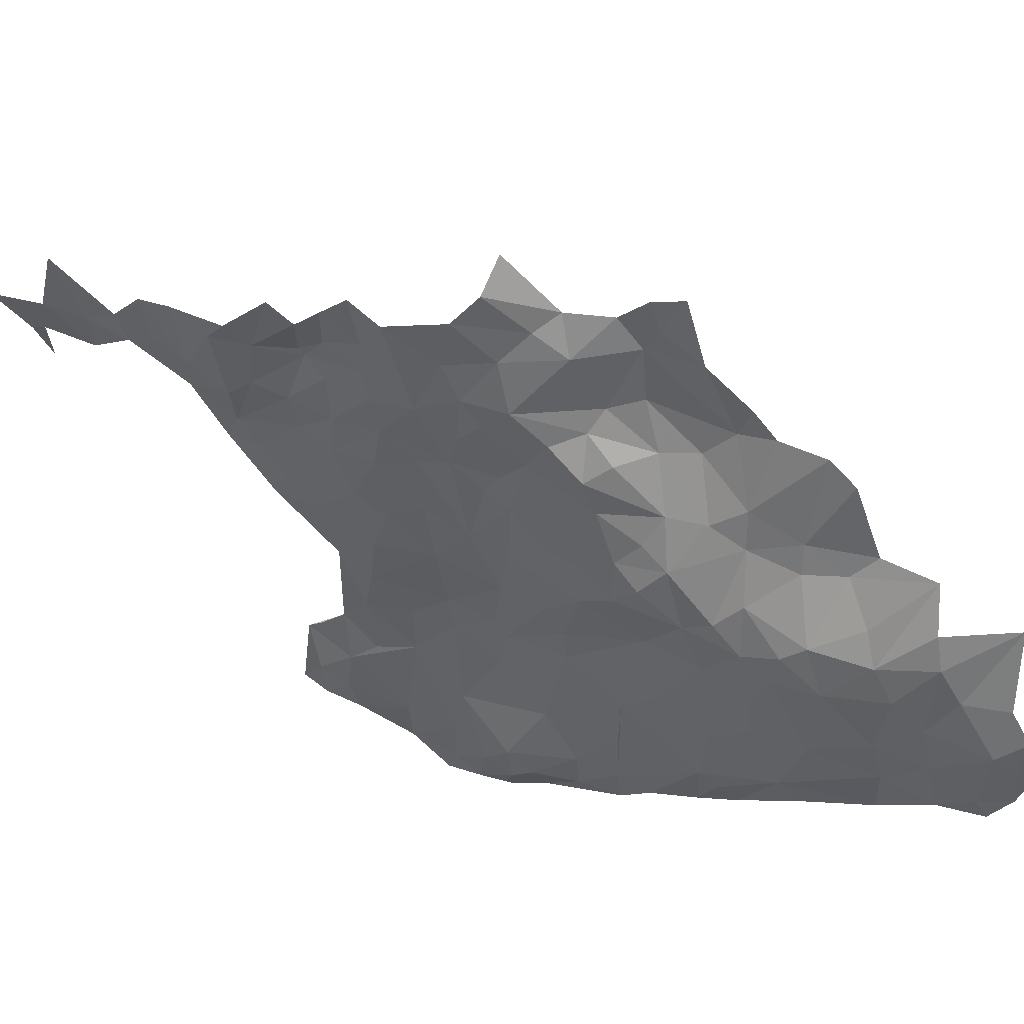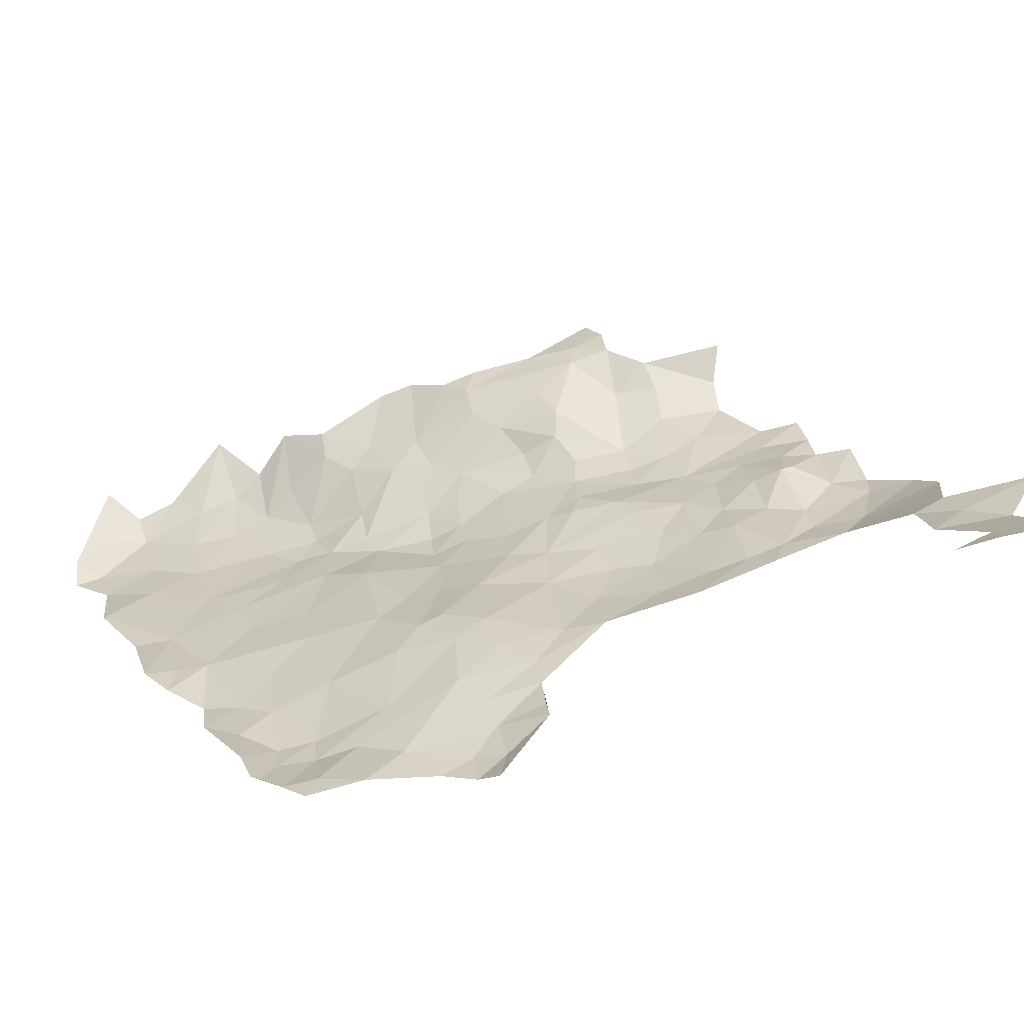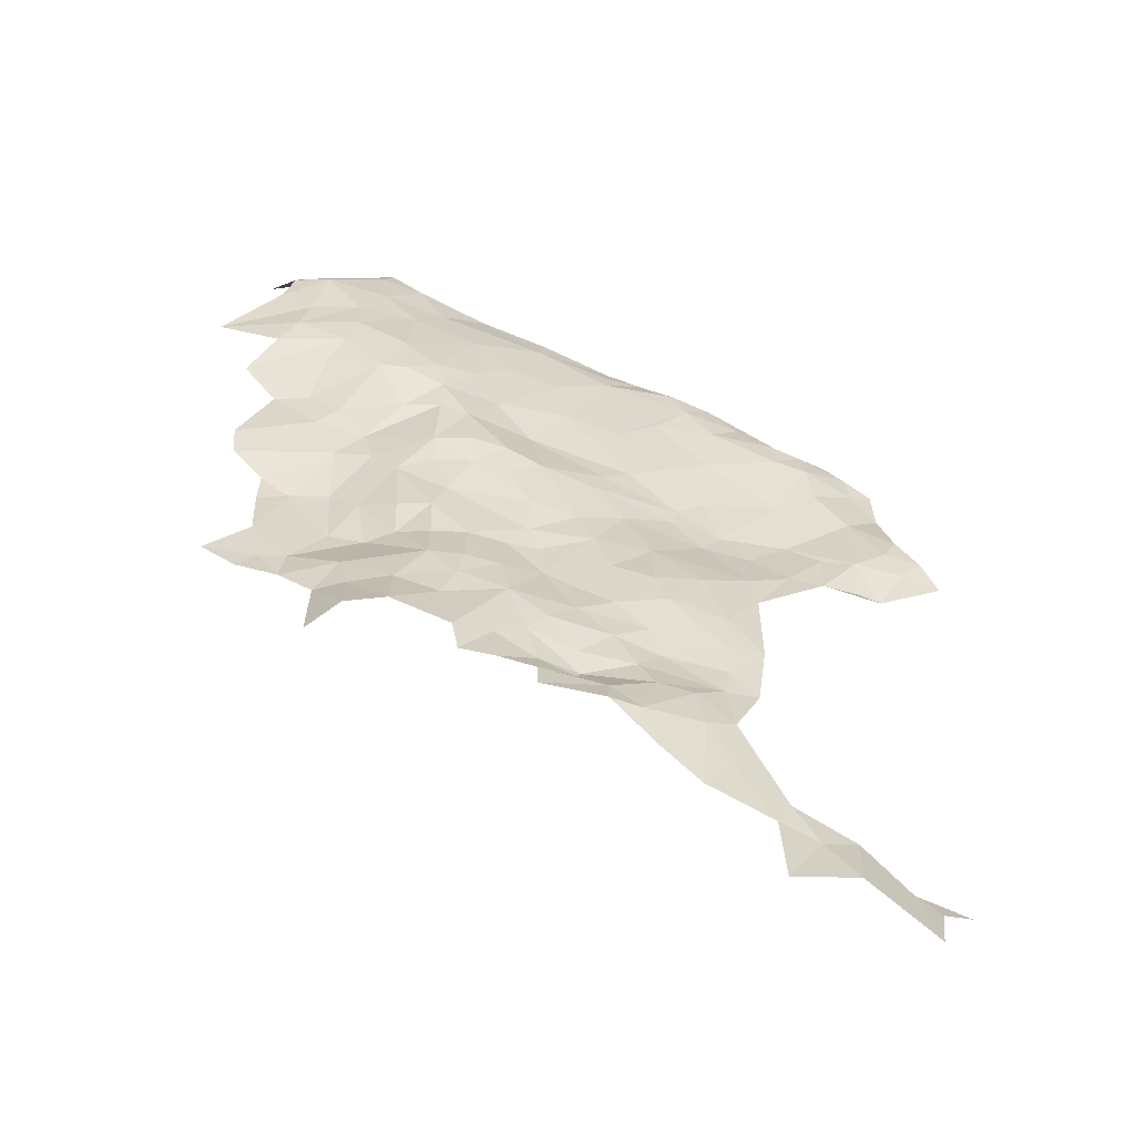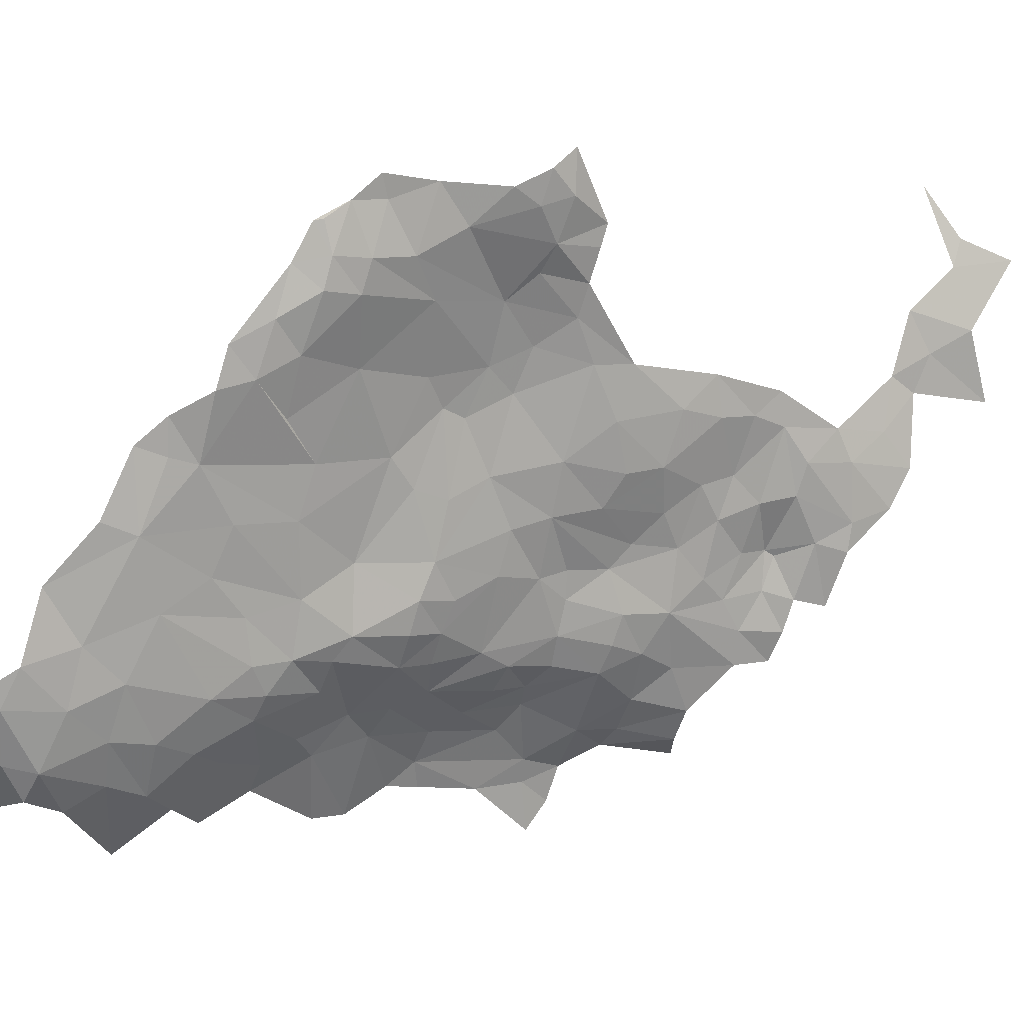
<metadata>
{"format":"obj","ext":"obj","renderer":"f3d","projection":"perspective","resolution":1024,"background":"white","views":[{"elev":-41.7,"azim":45.1,"up":"+Z"},{"elev":42.2,"azim":-96.9,"up":"+Z"},{"elev":-77.7,"azim":179.8,"up":"+Y"},{"elev":-58.4,"azim":-107.6,"up":"+Z"}]}
</metadata>
<code>
v 363.3 663.8 12.71
v 367 665.3 11.11
v 364 667.5 11.06
v 380.9 649.8 20.24
v 378 647.6 21.59
v 381 646.4 21.57
v 322.4 672.6 23.11
v 325.1 671 21.75
v 322.9 673.5 23.04
v 342.2 681.4 15.43
v 345.9 680.4 14.39
v 345.7 683.8 14.5
v 377.4 632.2 26.24
v 381.4 632.2 25.26
v 379.7 635.5 25.06
v 356 638.4 24.4
v 359.8 638.1 23.27
v 354 641.8 23.72
v 371 656.4 17.04
v 376.2 658.7 15.9
v 373.9 660.8 14.88
v 320.3 670.7 24.1
v 317.6 668.6 25.66
v 319.8 667.4 25.33
v 344.6 649.9 24.22
v 352.6 652.9 19.5
v 346.9 653.3 21.93
v 380.7 640.3 23.25
v 376.9 636.1 25.27
v 379.7 635.5 25.06
v 337.2 674.6 17.3
v 331.7 674.4 19.3
v 334.5 671.2 19.15
v 352.8 618.1 30.64
v 353.9 622.1 28.77
v 349 619.1 32.3
v 359.7 650.1 18.43
v 356.3 649.8 19.42
v 353.8 646.2 21.78
v 325.1 671 21.75
v 328 667.4 21.44
v 328.2 670.9 20.46
v 371.2 689.2 4.328
v 377.3 687.8 4.014
v 373.8 692 4.426
v 352.8 684.9 11.47
v 345.7 683.8 14.5
v 353.3 681.1 11.59
v 379.7 635.5 25.06
v 384.7 633.4 23.79
v 380.7 640.3 23.25
v 381.4 632.2 25.26
v 325.1 671 21.75
v 320.3 670.7 24.1
v 324.6 667.4 22.54
v 363.3 637.6 23.04
v 366.8 639.2 23.55
v 363.4 642.1 21.19
v 339.6 654 25.36
v 334.5 653.2 27.04
v 336.7 650 27.26
v 364.3 683.5 7.87
v 370.4 683.2 5.606
v 366.8 688.4 5.785
v 373.4 640.3 24.18
v 373.9 647.3 21.65
v 370.8 644.7 22
v 346 677.5 14.72
v 338.7 677.9 16.04
v 337.2 674.6 17.3
v 359.8 638.1 23.27
v 363.4 642.1 21.19
v 362.1 645.3 20.34
v 347.5 642.6 24.88
v 354 641.8 23.72
v 349.2 646.3 23.41
v 356.8 619.4 28.46
v 355.6 627.4 26.37
v 353.9 622.1 28.77
v 359.8 632.2 24.2
v 359.8 638.1 23.27
v 356.4 632.2 25.12
v 320.1 607.6 48.95
v 314.1 612.8 53.02
v 317.6 607.6 50.72
v 335.5 665.5 21.48
v 344.9 666.9 18.5
v 340.8 670.8 18.12
v 324.6 667.4 22.54
v 324.1 663.4 24.48
v 328.3 660.3 25.06
v 325.1 604 46.03
v 328.2 607.6 44.29
v 324.6 611.1 45.51
v 363.3 632.5 23.87
v 369.7 638.8 24.49
v 366.8 639.2 23.55
v 352.5 635 26.51
v 349.6 633.5 27.53
v 349.3 628.7 28.52
v 345.8 631.3 28.54
v 345.9 637.8 26.48
v 340.8 633.1 28.58
v 346 677.5 14.72
v 344.9 666.9 18.5
v 350.3 667 16.53
v 351.1 672.9 14.28
v 356.3 673.5 12.47
v 353.3 681.1 11.59
v 357.7 664.6 14.82
v 359.7 669.4 12.42
v 356.3 673.5 12.47
v 357.7 664.6 14.82
v 360.2 677.3 10.14
v 353.3 681.1 11.59
v 359.8 688.4 9.204
v 352.8 684.9 11.47
v 364.3 683.5 7.87
v 366.8 688.4 5.785
v 370.3 692 4.321
v 371.2 689.2 4.328
v 373.8 692 4.426
v 366.8 688.4 5.785
v 370.4 683.2 5.606
v 377.3 687.8 4.014
v 383.9 688.3 5.359
v 373.8 692 4.426
v 380.8 684.9 3.954
v 377 684.3 3.827
v 381.8 681.1 5.143
v 373.2 678.7 6.273
v 378.4 677.8 6.193
v 367.1 678.6 7.611
v 373 674.3 7.369
v 367.6 670.5 9.184
v 351.9 625 28.36
v 345.9 625.4 30.29
v 349.2 621.7 30.85
v 353.9 622.1 28.77
v 349 619.1 32.3
v 343.8 621.6 32.04
v 342.2 618.1 32.79
v 346.5 614.5 32.11
v 349.3 618 32.26
v 352.8 618.1 30.64
v 352.8 614.6 30.51
v 356.3 614.6 29.51
v 355.6 627.4 26.37
v 349.3 628.7 28.52
v 352.5 635 26.51
v 356.4 632.2 25.12
v 360.4 628.8 25.05
v 359.8 632.2 24.2
v 363.3 632.5 23.87
v 366.3 627.9 25.29
v 361.8 625 26.1
v 366.3 621.8 25.9
v 371.5 632.1 24.95
v 370.7 628 25.95
v 369.7 638.8 24.49
v 376.9 636.1 25.27
v 377.4 632.2 26.24
v 373.8 628.7 26.91
v 379.7 635.5 25.06
v 359.8 638.1 23.27
v 363.3 637.6 23.04
v 366.8 639.2 23.55
v 363.4 642.1 21.19
v 356 638.4 24.4
v 359.8 638.1 23.27
v 353.1 639.2 25.17
v 366.3 621.8 25.9
v 370.7 628 25.95
v 366.3 627.9 25.29
v 373.8 628.7 26.91
v 371.5 632.1 24.95
v 370.4 621.7 26.3
v 373.9 620.7 28.57
v 352.8 618.1 30.64
v 356.8 619.4 28.46
v 353.9 622.1 28.77
v 356.3 614.6 29.51
v 355.6 627.4 26.37
v 361.8 625 26.1
v 360.4 628.8 25.05
v 360.4 618.6 27.53
v 366.3 621.8 25.9
v 359.8 615 28.9
v 328.2 607.6 44.29
v 330.7 611.1 41.96
v 324.6 611.1 45.51
v 335.4 610.6 38.6
v 335.2 616 36.03
v 332.1 608.1 42.41
v 331.8 599.8 44.49
v 325.1 604 46.03
v 338.5 606.4 38.48
v 338 613.5 35.16
v 342.2 607.6 35.6
v 343.7 611.4 33.22
v 346.6 610.9 32.17
v 346.5 614.5 32.11
v 352.8 611.1 30.95
v 352.8 614.6 30.51
v 349.3 618 32.26
v 342.2 618.1 32.79
v 338.7 618.1 33.76
v 324.6 611.1 45.51
v 318.4 601.6 50.83
v 325.1 604 46.03
v 320.1 607.6 48.95
v 317.6 607.6 50.72
v 346 677.5 14.72
v 342.2 681.4 15.43
v 338.7 677.9 16.04
v 345.9 680.4 14.39
v 353.3 681.1 11.59
v 345.7 683.8 14.5
v 351.1 672.9 14.28
v 350.3 667 16.53
v 357.7 664.6 14.82
v 354.1 660.5 17.95
v 359.7 669.4 12.42
v 363.3 663.8 12.71
v 364 667.5 11.06
v 367 665.3 11.11
v 367.6 670.5 9.184
v 364 667.5 11.06
v 373 674.3 7.369
v 374.1 670.4 8.752
v 379.3 673.7 7.392
v 370 665.8 10.85
v 375.9 667.6 10.82
v 377.4 663.5 14.09
v 384.4 667.8 11.64
v 381.1 663.6 14.3
v 376.2 658.7 15.9
v 384.3 656.5 16.47
v 373.9 660.8 14.88
v 367.3 660.1 14.32
v 371 656.4 17.04
v 363.4 660 14.27
v 363.7 653.2 16.66
v 371 656.4 17.04
v 360.4 658.8 15.02
v 359.8 653.3 16.65
v 356.3 653.4 17.7
v 352.6 652.9 19.5
v 359.7 650.1 18.43
v 359.8 653.3 16.65
v 356.3 649.8 19.42
v 353.8 646.2 21.78
v 349.2 646.3 23.41
v 354 641.8 23.72
v 359.7 650.1 18.43
v 363.5 650.1 18.31
v 363.7 653.2 16.66
v 367.3 649.3 19.05
v 369.9 652.4 18.31
v 363.7 653.2 16.66
v 370.8 644.7 22
v 373.9 647.3 21.65
v 366.9 642.6 21.41
v 363.4 642.1 21.19
v 366.8 639.2 23.55
v 362.1 645.3 20.34
v 359.8 638.1 23.27
v 343.8 660 21.52
v 354.1 660.5 17.95
v 350.3 667 16.53
v 363.7 653.2 16.66
v 363.5 650.1 18.31
v 367.3 649.3 19.05
v 367.3 660.1 14.32
v 363.4 660 14.27
v 371 656.4 17.04
v 363.7 653.2 16.66
v 359.8 653.3 16.65
v 359.7 650.1 18.43
v 354.1 660.5 17.95
v 346.4 657 21.29
v 352.6 652.9 19.5
v 360.4 658.8 15.02
v 356.3 653.4 17.7
v 359.8 653.3 16.65
v 343.8 660 21.52
v 336 658.7 24.54
v 338.9 656.3 24.8
v 367.6 670.5 9.184
v 373 674.3 7.369
v 367.1 678.6 7.611
v 360.2 677.3 10.14
v 364 667.5 11.06
v 367.6 670.5 9.184
v 359.7 669.4 12.42
v 375.9 667.6 10.82
v 374.1 670.4 8.752
v 370 665.8 10.85
v 384.4 667.8 11.64
v 379.3 673.7 7.392
v 373.2 678.7 6.273
v 373 674.3 7.369
v 378.4 677.8 6.193
v 381.8 681.1 5.143
v 377 684.3 3.827
v 388 675.3 8.121
v 381.4 671 8.856
v 377.4 663.5 14.09
v 381.1 663.6 14.3
v 384.4 667.8 11.64
v 366.8 639.2 23.55
v 370.8 644.7 22
v 366.9 642.6 21.41
v 369.7 638.8 24.49
v 373.4 640.3 24.18
v 373.9 653.6 18.28
v 369.9 652.4 18.31
v 373.9 647.3 21.65
v 378 647.6 21.59
v 376.9 636.1 25.27
v 380.7 640.3 23.25
v 381 646.4 21.57
v 380.9 649.8 20.24
v 384 653.2 18.03
v 376.2 658.7 15.9
v 384.3 656.5 16.47
v 371 656.4 17.04
v 363.7 653.2 16.66
v 319.8 667.4 25.33
v 324.6 667.4 22.54
v 320.3 670.7 24.1
v 324.1 663.4 24.48
v 331.8 649.6 28.46
v 334.5 653.2 27.04
v 327.9 653.7 28.16
v 328.3 660.3 25.06
v 336 658.7 24.54
v 338.9 656.3 24.8
v 339.6 654 25.36
v 346.9 653.3 21.93
v 344.6 649.9 24.22
v 336.7 650 27.26
v 341.9 643.3 26.21
v 332.3 643.3 29.15
v 328.2 646.3 29.58
v 324.4 651.3 28.9
v 321.1 650.7 29
v 320.9 659.3 26.81
v 317.5 663.2 27.24
v 317.6 668.6 25.66
v 316.3 656.4 28.12
v 317.7 653.4 28.58
v 314.1 653.3 29.7
v 316.4 650.4 30.17
v 312.3 651.5 31.95
v 318.9 646.3 32.09
v 321.1 646.3 31.21
v 324.6 646.3 30.28
v 331.7 639.2 30.42
v 337.1 639.3 28.16
v 335.1 633 30.63
v 331.7 630.4 33.27
v 335.5 628.7 32.05
v 335.2 625.2 33.73
v 332.6 623.1 35.6
v 335.9 621.6 34.56
v 335.2 616 36.03
v 338.7 618.1 33.76
v 342.2 618.1 32.79
v 343.8 621.6 32.04
v 341.5 625.2 32.18
v 345.9 625.4 30.29
v 349.2 621.7 30.85
v 342.6 628.4 30.39
v 349.3 628.7 28.52
v 345.8 631.3 28.54
v 349.6 633.5 27.53
v 345.9 637.8 26.48
v 347.5 642.6 24.88
v 352.5 635 26.51
v 353.1 639.2 25.17
v 354 641.8 23.72
v 356 638.4 24.4
v 349.2 646.3 23.41
v 352.6 652.9 19.5
v 341.9 636.7 27.31
v 340.8 633.1 28.58
v 346.4 657 21.29
v 352.6 652.9 19.5
v 343.8 660 21.52
v 354.1 660.5 17.95
v 335.5 665.5 21.48
v 343.8 660 21.52
v 344.9 666.9 18.5
v 350.3 667 16.53
v 328 667.4 21.44
v 334.5 671.2 19.15
v 340.8 670.8 18.12
v 337.2 674.6 17.3
v 344.9 666.9 18.5
v 346 677.5 14.72
v 328.2 670.9 20.46
v 331.7 674.4 19.3
v 326.8 674.4 21.54
v 334.6 677.9 17.74
v 337.2 674.6 17.3
v 338.7 677.9 16.04
v 325.1 671 21.75
v 322.9 673.5 23.04
v 324.6 667.4 22.54
v 325.1 671 21.75
v 322.4 672.6 23.11
v 320.3 670.7 24.1
v 325.1 671 21.75
v 322.9 673.5 23.04
f 3 1 2
f 6 4 5
f 9 7 8
f 12 10 11
f 15 13 14
f 18 16 17
f 21 19 20
f 24 22 23
f 27 25 26
f 30 28 29
f 33 31 32
f 36 34 35
f 39 37 38
f 42 40 41
f 45 43 44
f 48 46 47
f 51 49 50
f 49 52 50
f 55 53 54
f 58 56 57
f 61 59 60
f 64 62 63
f 67 65 66
f 70 68 69
f 73 71 72
f 76 74 75
f 79 77 78
f 82 80 81
f 85 83 84
f 88 86 87
f 91 89 90
f 94 92 93
f 97 95 96
f 100 98 99
f 103 101 102
f 106 104 105
f 109 107 108
f 107 110 108
f 113 111 112
f 111 114 112
f 112 114 115
f 117 115 116
f 119 116 118
f 116 115 118
f 115 114 118
f 122 120 121
f 120 123 121
f 123 124 121
f 127 125 126
f 126 125 128
f 130 128 129
f 128 125 129
f 125 121 129
f 121 124 129
f 132 129 131
f 129 124 131
f 134 131 133
f 131 124 133
f 124 118 133
f 118 114 133
f 133 114 135
f 138 136 137
f 137 136 149
f 171 150 169
f 170 169 151
f 169 150 151
f 168 165 166
f 167 166 154
f 166 165 154
f 165 153 154
f 164 161 162
f 163 162 158
f 162 161 158
f 161 160 158
f 160 154 158
f 159 158 155
f 158 154 155
f 157 155 156
f 156 155 152
f 155 154 152
f 154 153 152
f 153 151 152
f 152 151 148
f 151 150 148
f 150 149 148
f 149 136 148
f 148 136 139
f 136 138 139
f 139 138 140
f 138 141 140
f 141 142 140
f 142 143 140
f 147 145 146
f 146 145 144
f 145 140 144
f 140 143 144
f 174 172 173
f 176 173 175
f 178 175 177
f 175 173 177
f 173 172 177
f 181 179 180
f 179 182 180
f 185 183 184
f 187 184 186
f 184 183 186
f 183 180 186
f 186 180 188
f 180 182 188
f 191 189 190
f 190 192 193
f 192 198 193
f 193 198 207
f 198 200 207
f 207 200 206
f 206 200 202
f 205 202 204
f 204 202 203
f 203 202 201
f 202 200 201
f 201 200 199
f 200 198 199
f 199 198 197
f 198 192 197
f 197 192 194
f 192 190 194
f 190 189 194
f 194 189 195
f 189 196 195
f 210 208 209
f 208 211 209
f 211 212 209
f 215 213 214
f 214 213 216
f 218 216 217
f 216 213 217
f 217 213 219
f 213 220 219
f 219 220 221
f 220 222 221
f 225 223 224
f 223 221 224
f 228 226 227
f 231 229 230
f 229 227 230
f 230 227 232
f 227 226 232
f 235 233 234
f 233 232 234
f 238 236 237
f 236 234 237
f 237 234 239
f 234 232 239
f 241 239 240
f 239 232 240
f 232 226 240
f 226 224 240
f 240 224 242
f 244 242 243
f 246 243 245
f 243 242 245
f 242 224 245
f 224 221 245
f 221 222 245
f 245 222 247
f 222 248 247
f 250 247 249
f 249 247 251
f 247 248 251
f 251 248 252
f 248 253 252
f 253 254 252
f 257 255 256
f 260 258 259
f 262 259 261
f 259 258 261
f 261 258 263
f 265 263 264
f 263 258 264
f 264 258 266
f 258 256 266
f 256 255 266
f 255 252 266
f 252 254 266
f 266 254 267
f 270 268 269
f 273 271 272
f 276 274 275
f 279 277 278
f 282 280 281
f 285 283 284
f 288 286 287
f 291 289 290
f 294 292 293
f 292 295 293
f 298 296 297
f 296 299 297
f 302 300 301
f 301 300 303
f 305 303 304
f 304 303 306
f 303 300 306
f 306 300 307
f 300 297 307
f 297 299 307
f 310 308 309
f 313 311 312
f 311 314 312
f 312 314 315
f 318 316 317
f 328 317 327
f 317 316 327
f 327 316 325
f 326 325 324
f 325 316 324
f 324 316 323
f 323 316 319
f 316 318 319
f 318 315 319
f 322 319 321
f 321 319 320
f 319 315 320
f 315 314 320
f 331 329 330
f 330 329 332
f 335 333 334
f 334 333 342
f 343 386 378
f 378 386 387
f 376 387 374
f 366 371 364
f 364 371 363
f 371 374 363
f 374 387 363
f 363 387 361
f 361 387 360
f 387 386 360
f 386 343 360
f 360 343 344
f 343 342 344
f 342 333 344
f 344 333 345
f 333 335 345
f 345 335 346
f 346 335 347
f 354 347 352
f 352 347 348
f 347 335 348
f 348 335 332
f 332 335 336
f 335 334 336
f 411 410 396
f 410 336 396
f 409 408 404
f 408 402 404
f 407 405 406
f 406 405 403
f 405 404 403
f 404 402 403
f 403 402 397
f 402 396 397
f 401 399 400
f 400 399 398
f 399 397 398
f 398 397 392
f 397 396 392
f 396 336 392
f 395 394 393
f 394 392 393
f 393 392 337
f 392 336 337
f 336 334 337
f 337 334 338
f 334 339 338
f 391 390 388
f 390 338 388
f 389 388 340
f 388 338 340
f 338 339 340
f 340 339 341
f 339 342 341
f 342 343 341
f 385 341 384
f 384 341 379
f 341 343 379
f 343 378 379
f 383 382 381
f 382 379 381
f 381 379 380
f 380 379 377
f 379 378 377
f 378 376 377
f 377 376 375
f 376 374 375
f 375 374 372
f 374 371 372
f 373 372 370
f 372 371 370
f 371 366 370
f 370 366 369
f 369 366 368
f 368 366 367
f 367 366 365
f 366 364 365
f 365 364 362
f 364 363 362
f 363 361 362
f 362 361 359
f 361 360 359
f 360 344 359
f 344 345 359
f 359 345 358
f 345 346 358
f 346 347 358
f 347 357 358
f 358 357 356
f 357 347 356
f 347 354 356
f 356 354 355
f 355 354 353
f 354 352 353
f 353 352 351
f 352 348 351
f 351 348 349
f 348 332 349
f 332 329 349
f 329 350 349
f 414 412 413
f 412 415 413

</code>
